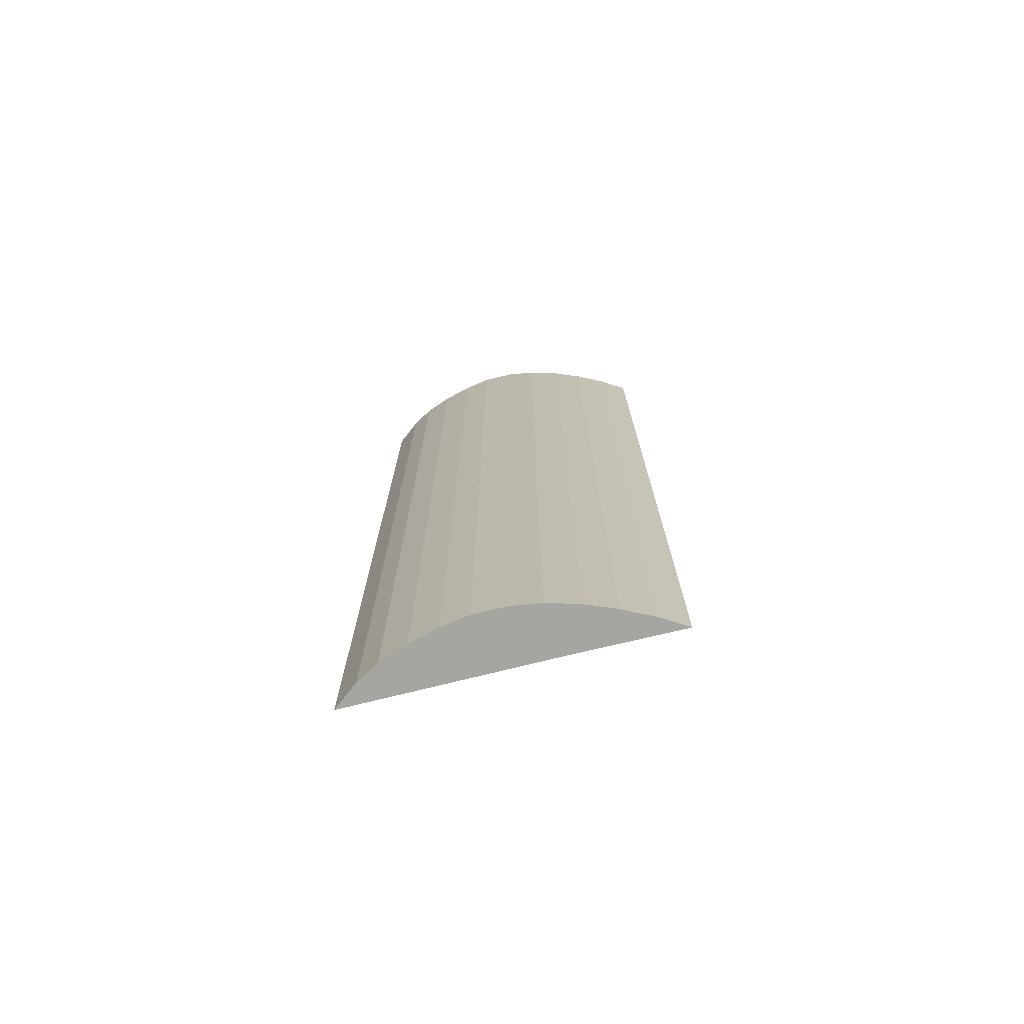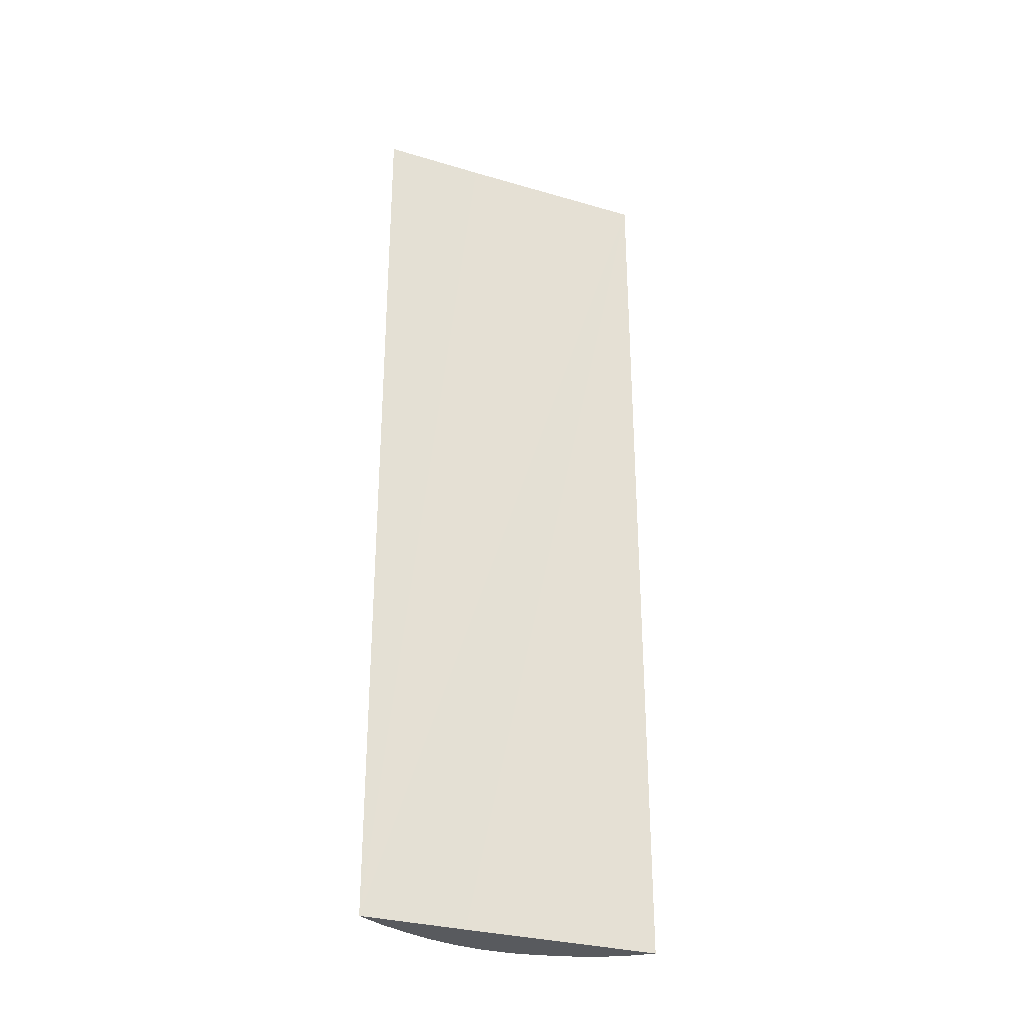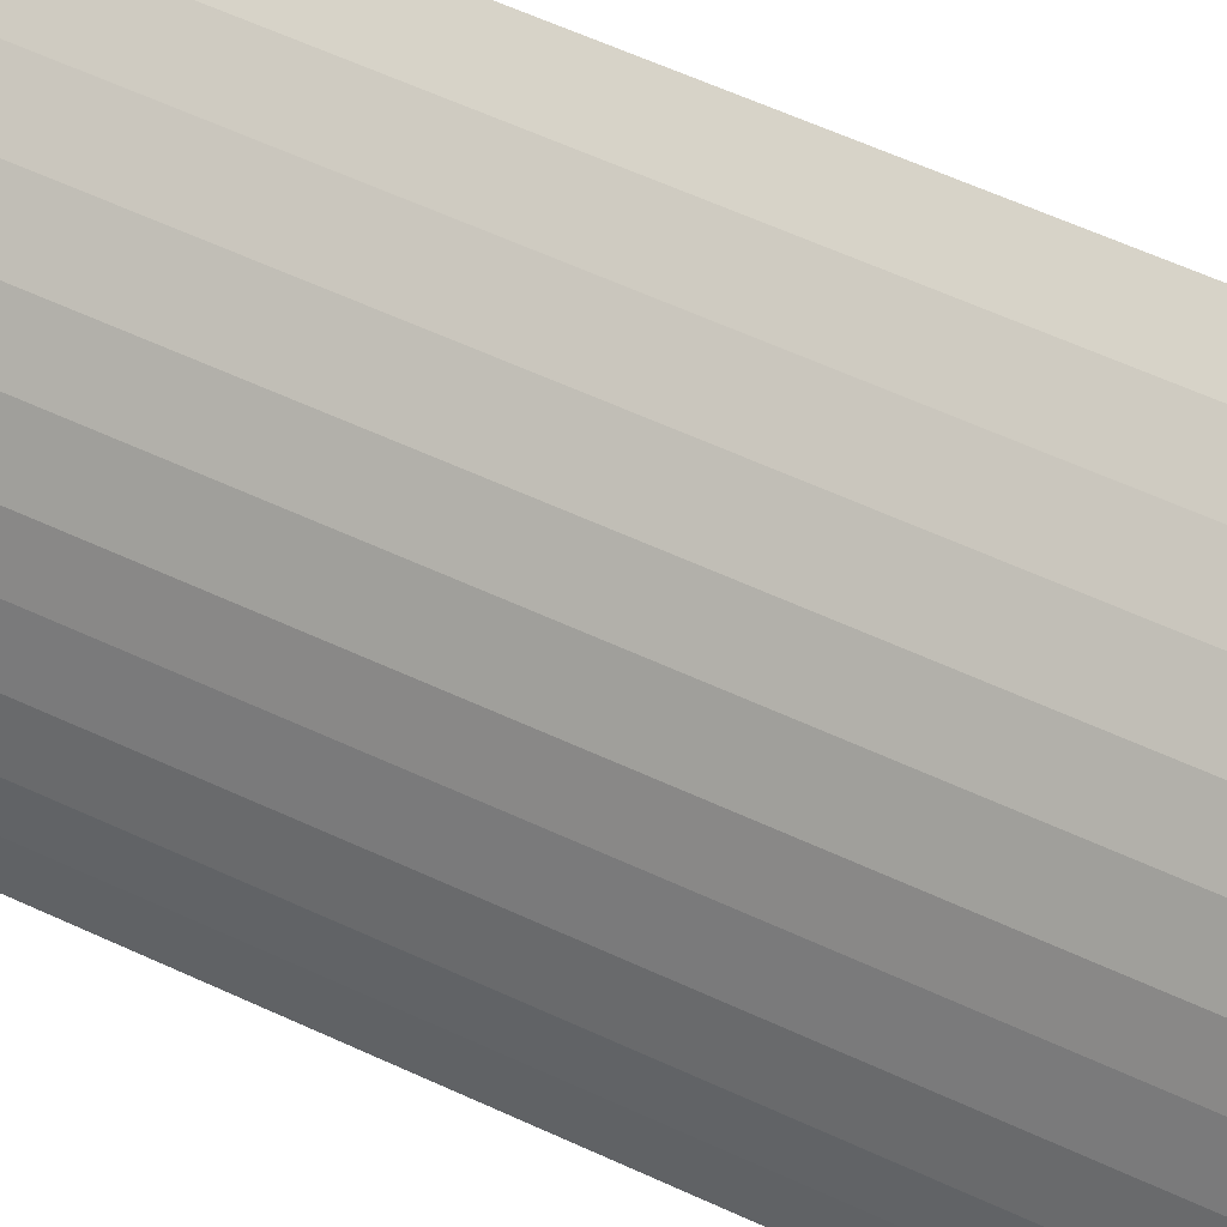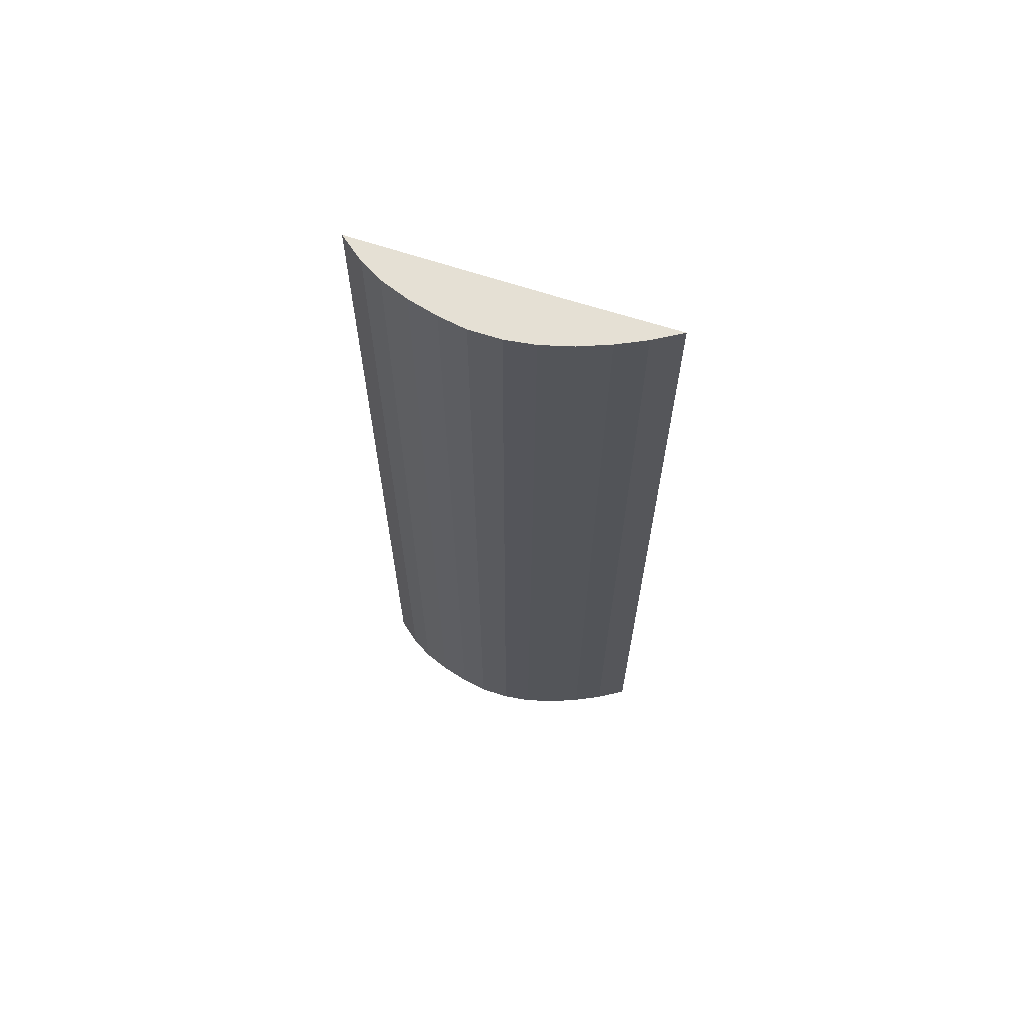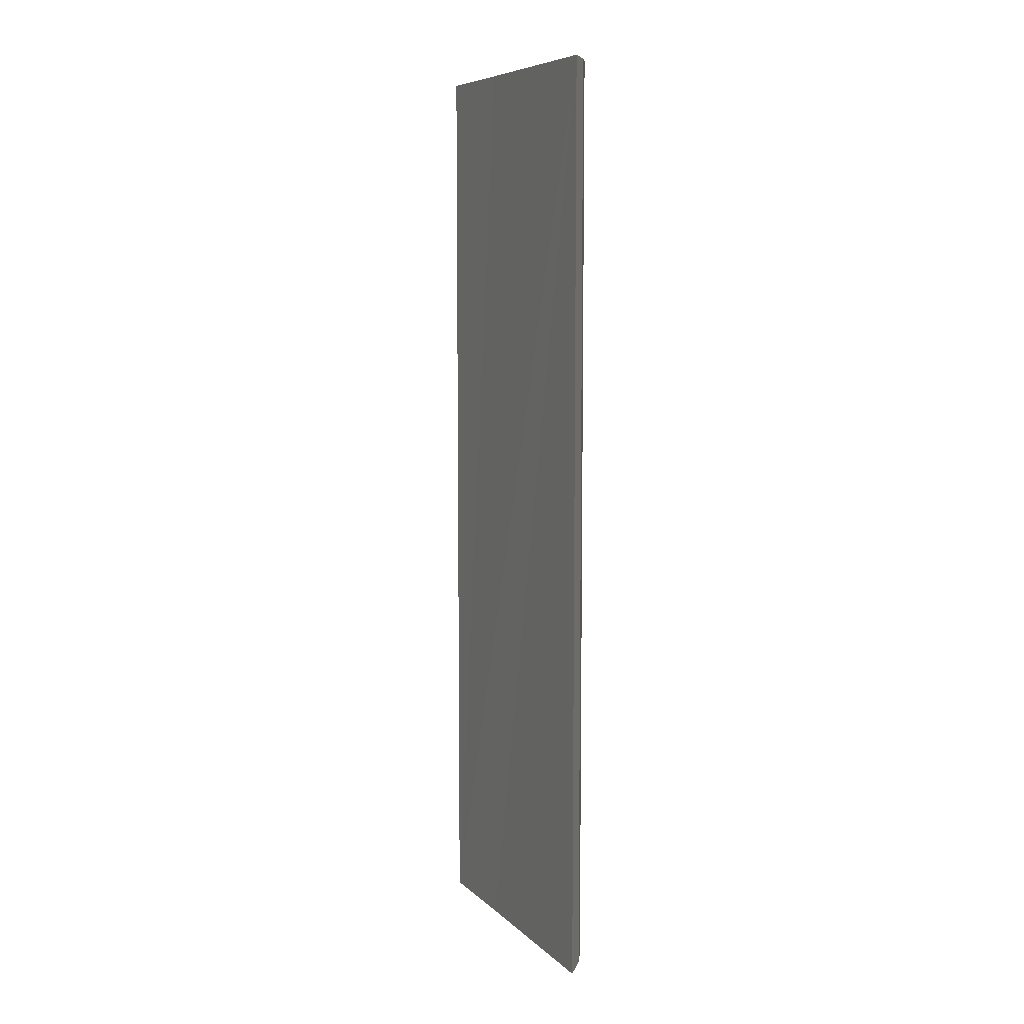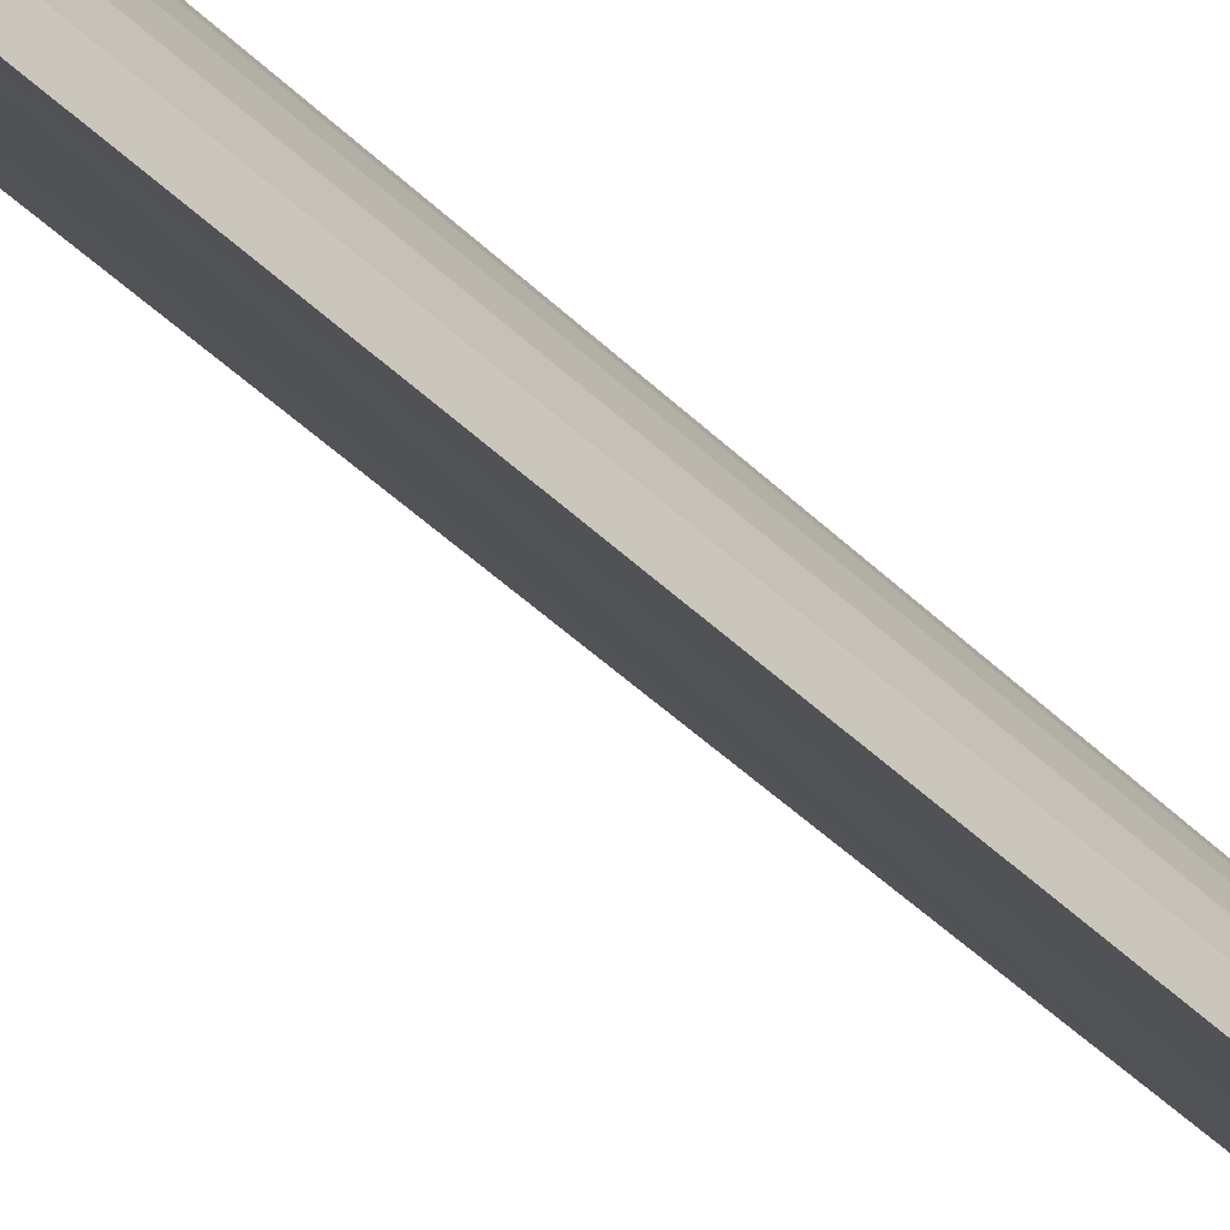
<metadata>
{"format":"obj","ext":"obj","renderer":"f3d","projection":"perspective","resolution":1024,"background":"white","views":[{"elev":-73.8,"azim":-37.8,"up":"+Y"},{"elev":-30.5,"azim":105.3,"up":"+Y"},{"elev":53.5,"azim":-62.9,"up":"+Z"},{"elev":65.6,"azim":-33.3,"up":"+Y"},{"elev":7.6,"azim":-165.9,"up":"+Y"},{"elev":-45.6,"azim":-137.9,"up":"+Z"}]}
</metadata>
<code>
v  2.695 20.35 2.75
v  3.492 20.35 4.31
v  4.137 20.35 4.548
v  2.89 20.35 4.022
v  2.296 20.35 3.681
v  1.734 20.35 3.274
v  1.466 20.35 1.187
v  1.27 20.35 2.835
v  0.845 20.35 2.302
v  0.55 20.35 1.769
v  0.001 20.35 -0.682
v  0.283 20.35 1.162
v  0.084 20.35 0.547
v  0 20.35 1.246e-15
v  0 0 0
v  0.084 -3.349e-17 0.547
v  0.283 -7.115e-17 1.162
v  0.001 4.176e-17 -0.682
v  0.55 -1.083e-16 1.769
v  0.845 -1.41e-16 2.302
v  1.27 -1.736e-16 2.835
v  1.734 -2.005e-16 3.274
v  2.296 -2.254e-16 3.681
v  2.89 -2.463e-16 4.022
v  3.492 -2.639e-16 4.31
v  4.137 -2.785e-16 4.548
v  2.695 -1.684e-16 2.75
v  1.466 -7.268e-17 1.187
g defaultobject
f 1 2 3
f 2 1 4
f 4 1 5
f 5 1 6
f 6 1 7
f 6 7 8
f 8 7 9
f 9 7 10
f 10 7 11
f 10 11 12
f 12 11 13
f 13 11 14
f 15 13 14
f 13 15 16
f 16 12 13
f 12 16 17
f 18 14 11
f 14 18 15
f 17 10 12
f 10 17 19
f 19 9 10
f 9 19 20
f 20 8 9
f 8 20 21
f 21 6 8
f 6 21 22
f 22 5 6
f 5 22 23
f 23 4 5
f 4 23 24
f 24 2 4
f 2 24 25
f 25 3 2
f 3 25 26
f 26 1 3
f 1 26 7
f 7 26 11
f 11 26 27
f 11 27 18
f 18 27 28
f 25 27 26
f 27 25 24
f 27 24 23
f 27 23 22
f 27 22 28
f 28 22 21
f 28 21 20
f 28 20 19
f 28 19 18
f 18 19 17
f 18 17 16
f 18 16 15

</code>
